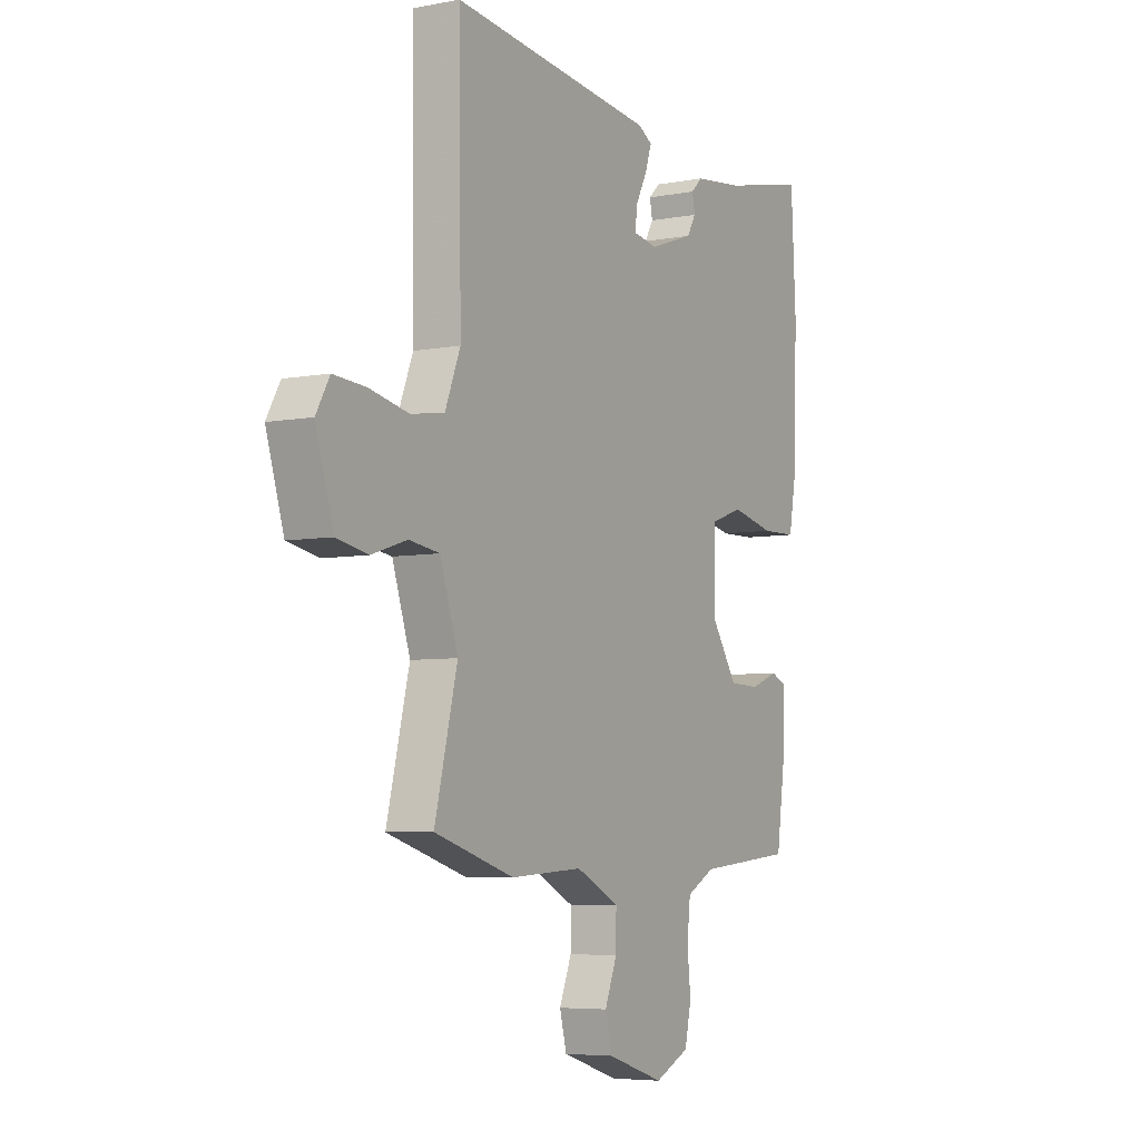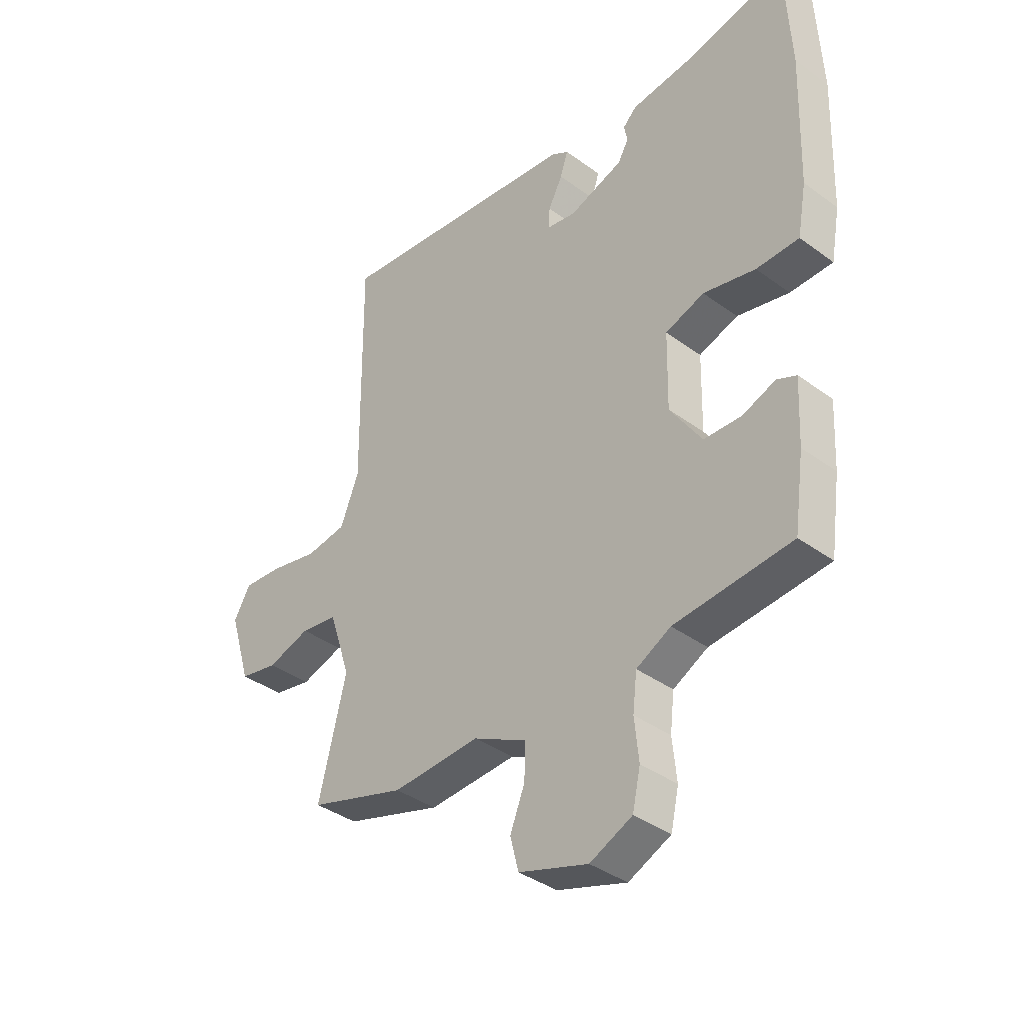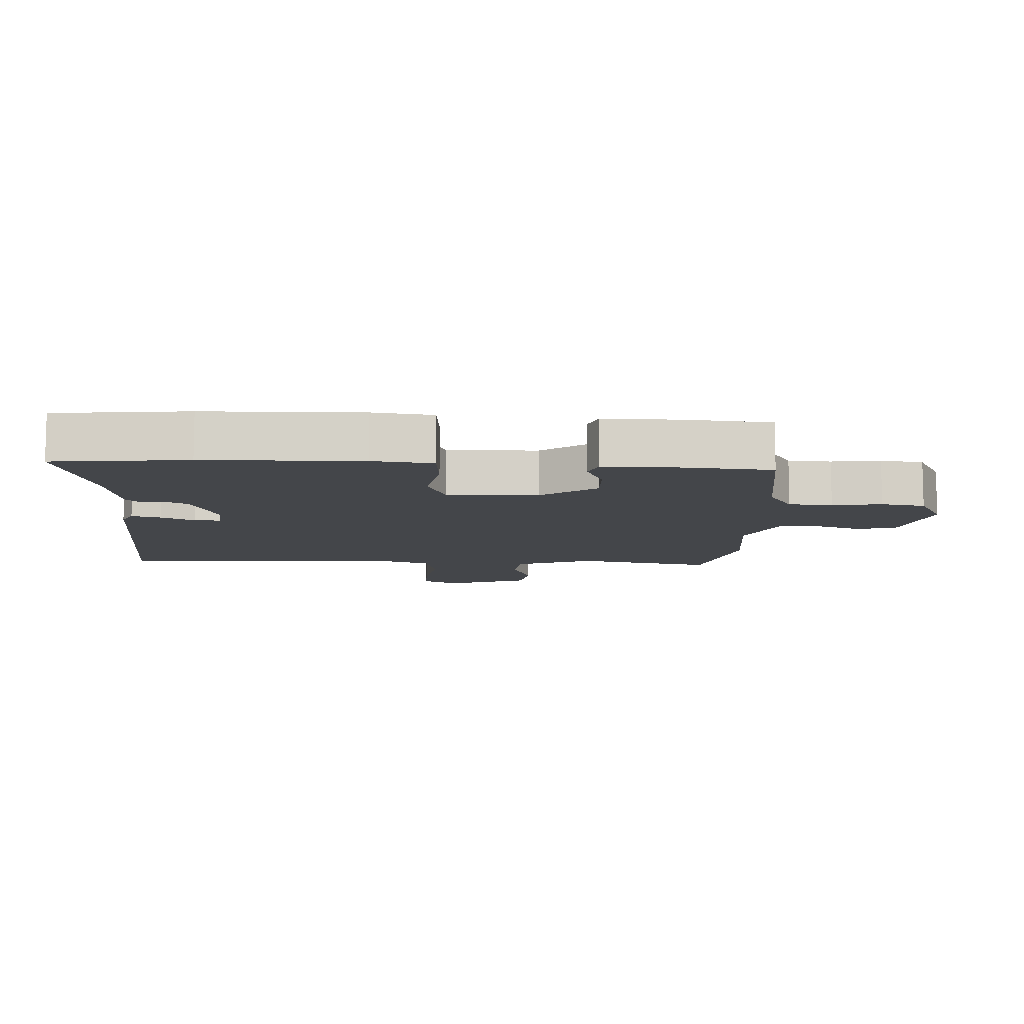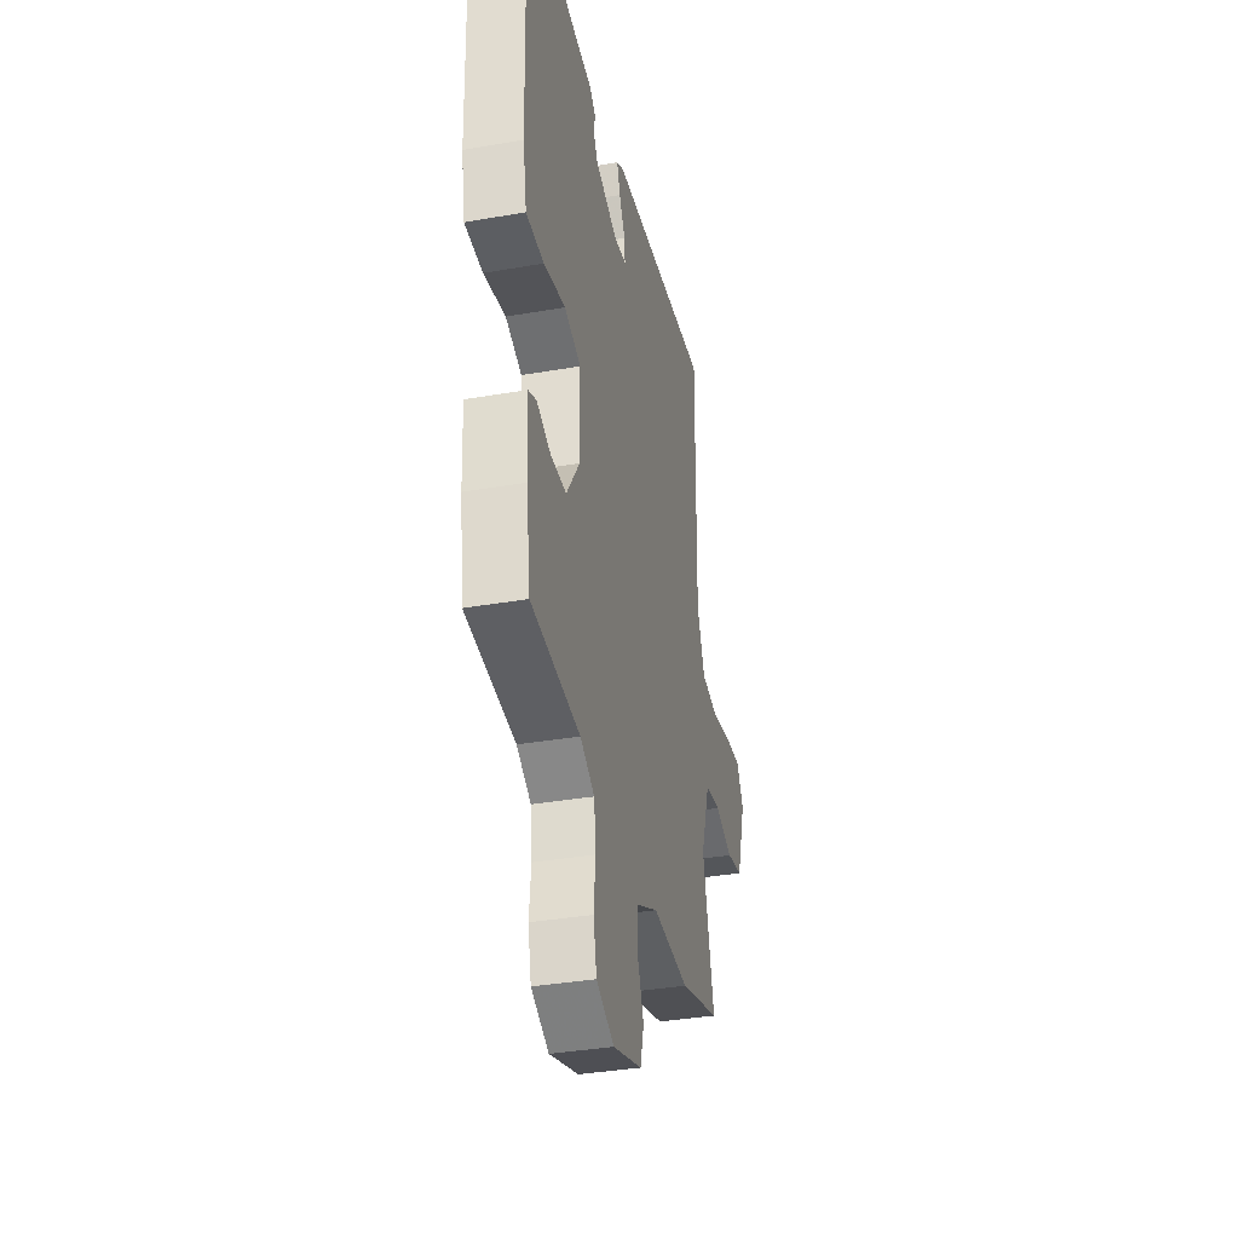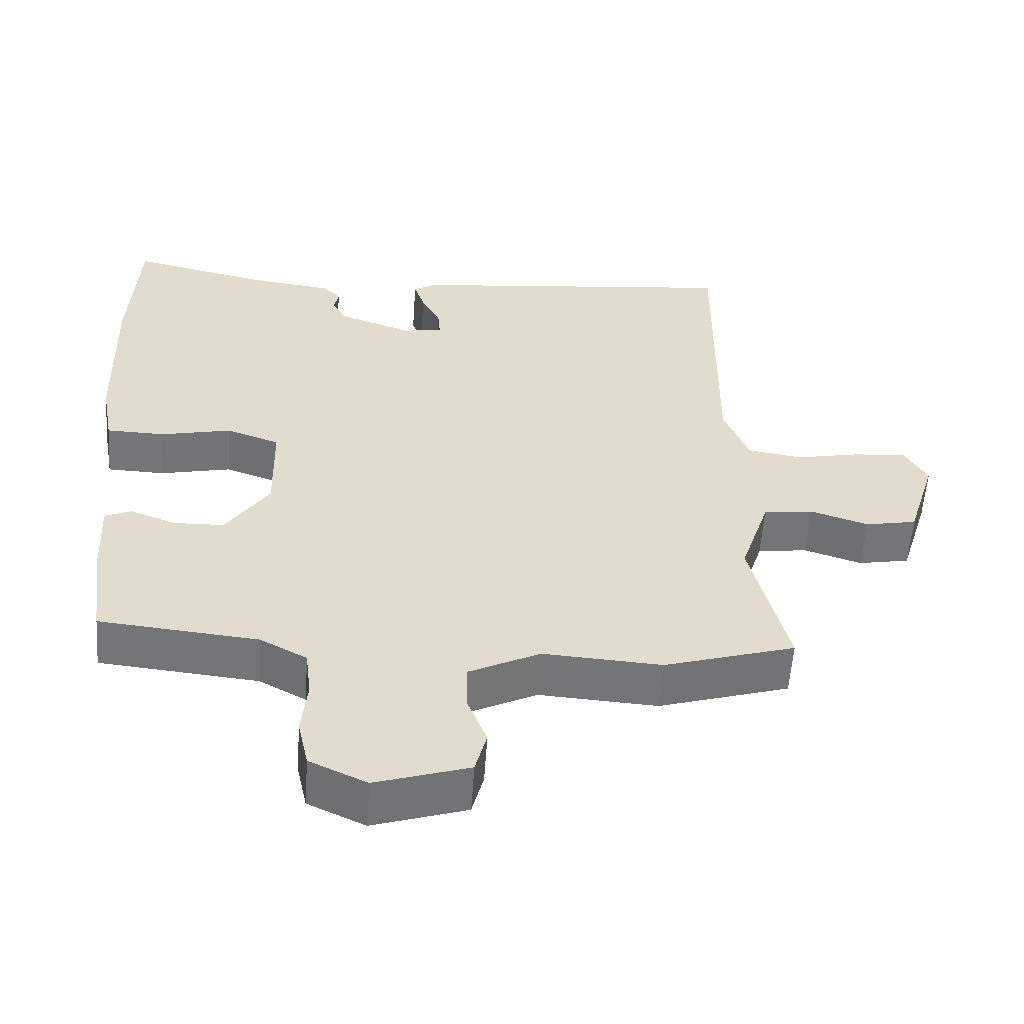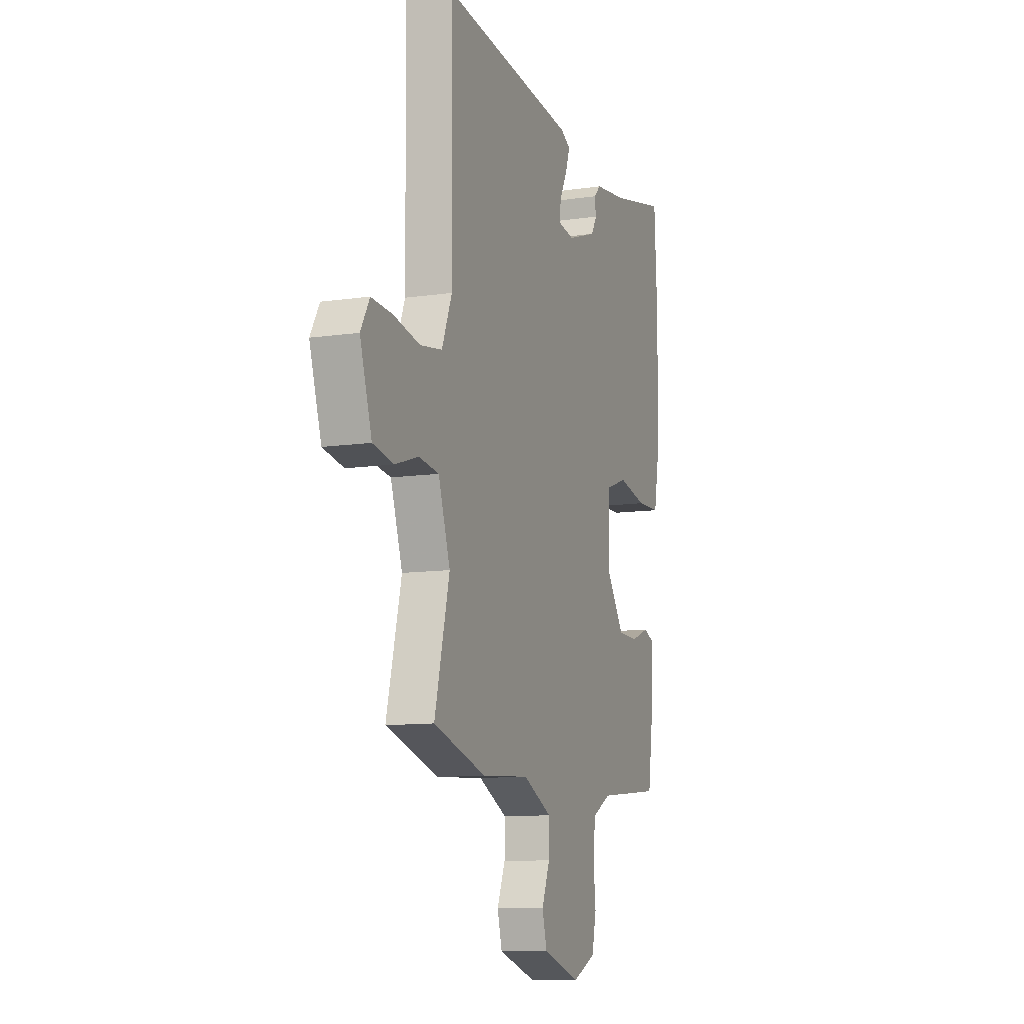
<metadata>
{"format":"obj","ext":"obj","renderer":"f3d","projection":"perspective","resolution":1024,"background":"white","views":[{"elev":-5.8,"azim":-59.9,"up":"+Z"},{"elev":-37.9,"azim":47.0,"up":"+Z"},{"elev":-9.7,"azim":90.1,"up":"+Y"},{"elev":-36.1,"azim":102.8,"up":"+Z"},{"elev":-56.7,"azim":176.0,"up":"+Z"},{"elev":-10.4,"azim":-69.5,"up":"+Z"}]}
</metadata>
<code>
v -0.465 0.07 0.544
v 0.005 0.07 0.493
v 0.038 0.07 0.474
v 0.023 0.07 0.429
v -0.004 0.07 0.377
v -0.007 0.07 0.337
v 0.049 0.07 0.328
v 0.151 0.07 0.364
v 0.171 0.07 0.399
v 0.165 0.07 0.432
v 0.191 0.07 0.457
v 0.305 0.07 0.471
v 0.499 0.07 0.514
v 0.51 0.07 0.303
v 0.502 0.07 0.057
v 0.485 0.07 -0.037
v 0.404 0.07 -0.039
v 0.305 0.07 -0.017
v 0.231 0.07 -0.043
v 0.228 0.07 -0.185
v 0.288 0.07 -0.275
v 0.359 0.07 -0.277
v 0.422 0.07 -0.253
v 0.459 0.07 -0.269
v 0.453 0.07 -0.389
v 0.434 0.07 -0.524
v 0.212 0.07 -0.545
v 0.147 0.07 -0.58
v 0.139 0.07 -0.648
v 0.147 0.07 -0.726
v 0.132 0.07 -0.794
v 0.052 0.07 -0.831
v -0.079 0.07 -0.789
v -0.095 0.07 -0.727
v -0.067 0.07 -0.657
v -0.066 0.07 -0.591
v -0.166 0.07 -0.541
v -0.332 0.07 -0.551
v -0.515 0.07 -0.495
v -0.463 0.07 -0.283
v -0.504 0.07 -0.158
v -0.574 0.07 -0.148
v -0.655 0.07 -0.174
v -0.727 0.07 -0.16
v -0.768 0.07 -0.027
v -0.737 0.07 0.028
v -0.663 0.07 0.023
v -0.572 0.07 0.004
v -0.495 0.07 0.016
v -0.46 0.07 0.105
v -0.465 0 0.544
v 0.005 0 0.493
v 0.038 0 0.474
v 0.023 0 0.429
v -0.004 0 0.377
v -0.007 0 0.337
v 0.049 0 0.328
v 0.151 0 0.364
v 0.171 0 0.399
v 0.165 0 0.432
v 0.191 0 0.457
v 0.305 0 0.471
v 0.499 0 0.514
v 0.51 0 0.303
v 0.502 0 0.057
v 0.485 0 -0.037
v 0.404 0 -0.039
v 0.305 0 -0.017
v 0.231 0 -0.043
v 0.228 0 -0.185
v 0.288 0 -0.275
v 0.359 0 -0.277
v 0.422 0 -0.253
v 0.459 0 -0.269
v 0.453 0 -0.389
v 0.434 0 -0.524
v 0.212 0 -0.545
v 0.147 0 -0.58
v 0.139 0 -0.648
v 0.147 0 -0.726
v 0.132 0 -0.794
v 0.052 0 -0.831
v -0.079 0 -0.789
v -0.095 0 -0.727
v -0.067 0 -0.657
v -0.066 0 -0.591
v -0.166 0 -0.541
v -0.332 0 -0.551
v -0.515 0 -0.495
v -0.463 0 -0.283
v -0.504 0 -0.158
v -0.574 0 -0.148
v -0.655 0 -0.174
v -0.727 0 -0.16
v -0.768 0 -0.027
v -0.737 0 0.028
v -0.663 0 0.023
v -0.572 0 0.004
v -0.495 0 0.016
v -0.46 0 0.105
f 46 47 48
f 45 46 48
f 44 45 48
f 43 44 48
f 42 43 48
f 41 42 48 49
f 40 41 49 50
f 37 38 39 40
f 36 37 40 50
f 33 34 35
f 32 33 35
f 31 32 35
f 30 31 35
f 29 30 35
f 28 29 35 36
f 36 50 1
f 28 36 1
f 27 28 1
f 25 26 27
f 24 25 27
f 23 24 27
f 22 23 27
f 16 17 18
f 15 16 18
f 14 15 18
f 13 14 18
f 12 13 18
f 11 12 18
f 10 11 18
f 9 10 18
f 8 9 18 19
f 7 8 19 20
f 3 4 5
f 2 3 5
f 1 2 5
f 1 5 6
f 27 1 6
f 21 22 27
f 20 21 27
f 6 7 20 27
f 98 97 96
f 98 96 95
f 98 95 94
f 98 94 93
f 98 93 92
f 99 98 92 91
f 100 99 91 90
f 90 89 88 87
f 100 90 87 86
f 85 84 83
f 85 83 82
f 85 82 81
f 85 81 80
f 85 80 79
f 86 85 79 78
f 51 100 86
f 51 86 78
f 51 78 77
f 77 76 75
f 77 75 74
f 77 74 73
f 77 73 72
f 68 67 66
f 68 66 65
f 68 65 64
f 68 64 63
f 68 63 62
f 68 62 61
f 68 61 60
f 68 60 59
f 69 68 59 58
f 70 69 58 57
f 55 54 53
f 55 53 52
f 55 52 51
f 56 55 51
f 56 51 77
f 77 72 71
f 77 71 70
f 77 70 57 56
f 1 51 52 2
f 2 52 53 3
f 3 53 54 4
f 4 54 55 5
f 5 55 56 6
f 6 56 57 7
f 7 57 58 8
f 8 58 59 9
f 9 59 60 10
f 10 60 61 11
f 11 61 62 12
f 12 62 63 13
f 13 63 64 14
f 14 64 65 15
f 15 65 66 16
f 16 66 67 17
f 17 67 68 18
f 18 68 69 19
f 19 69 70 20
f 20 70 71 21
f 21 71 72 22
f 22 72 73 23
f 23 73 74 24
f 24 74 75 25
f 25 75 76 26
f 26 76 77 27
f 27 77 78 28
f 28 78 79 29
f 29 79 80 30
f 30 80 81 31
f 31 81 82 32
f 32 82 83 33
f 33 83 84 34
f 34 84 85 35
f 35 85 86 36
f 36 86 87 37
f 37 87 88 38
f 38 88 89 39
f 39 89 90 40
f 40 90 91 41
f 41 91 92 42
f 42 92 93 43
f 43 93 94 44
f 44 94 95 45
f 45 95 96 46
f 46 96 97 47
f 47 97 98 48
f 48 98 99 49
f 49 99 100 50
f 50 100 51 1

</code>
